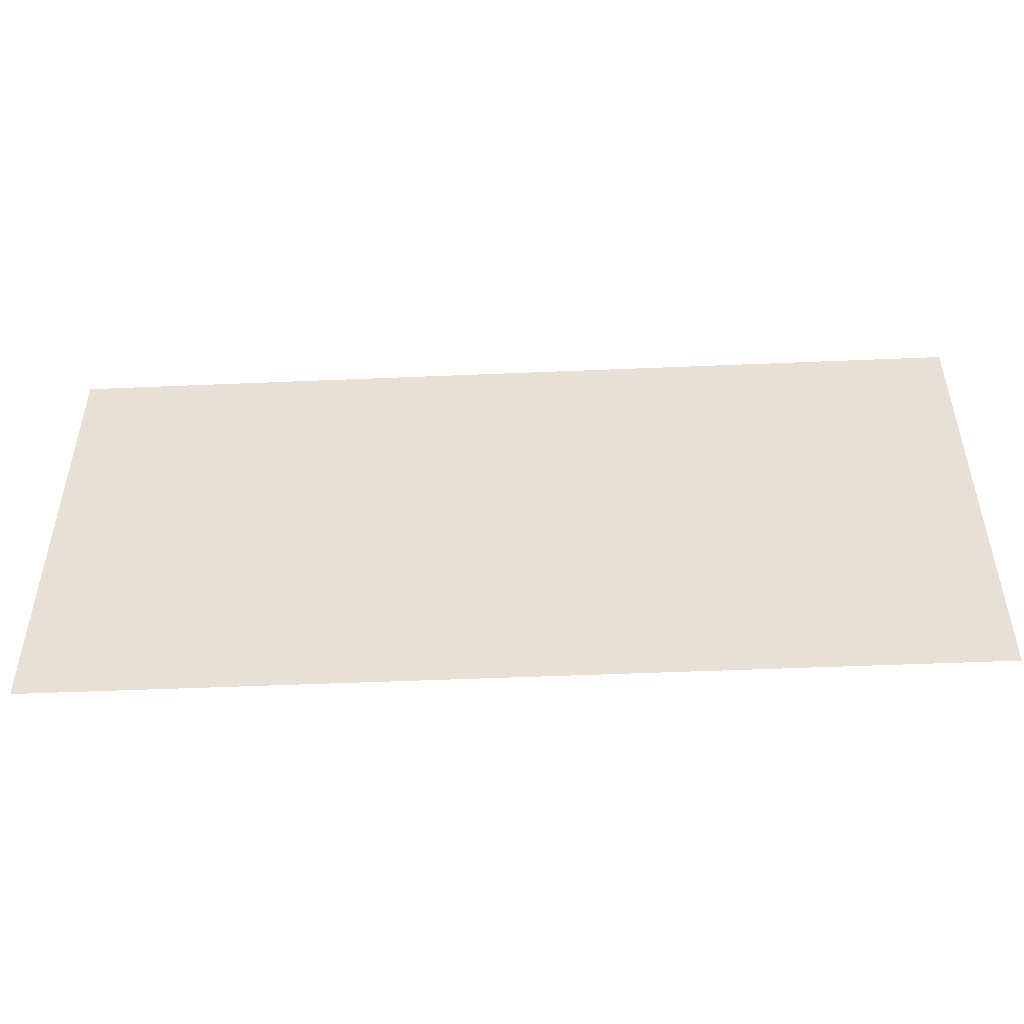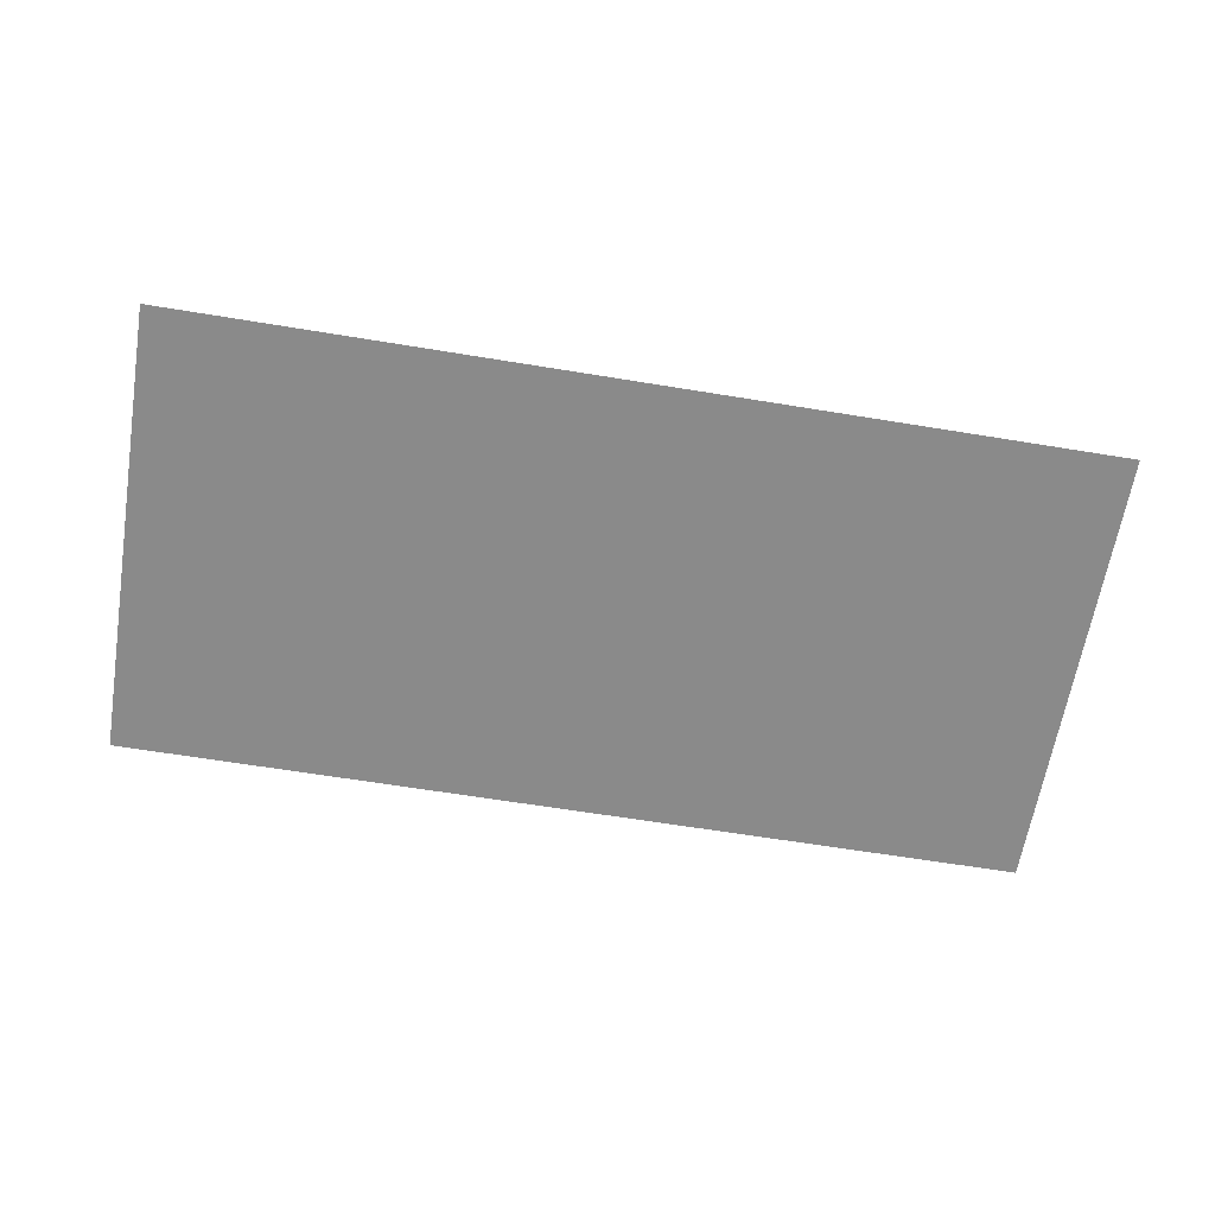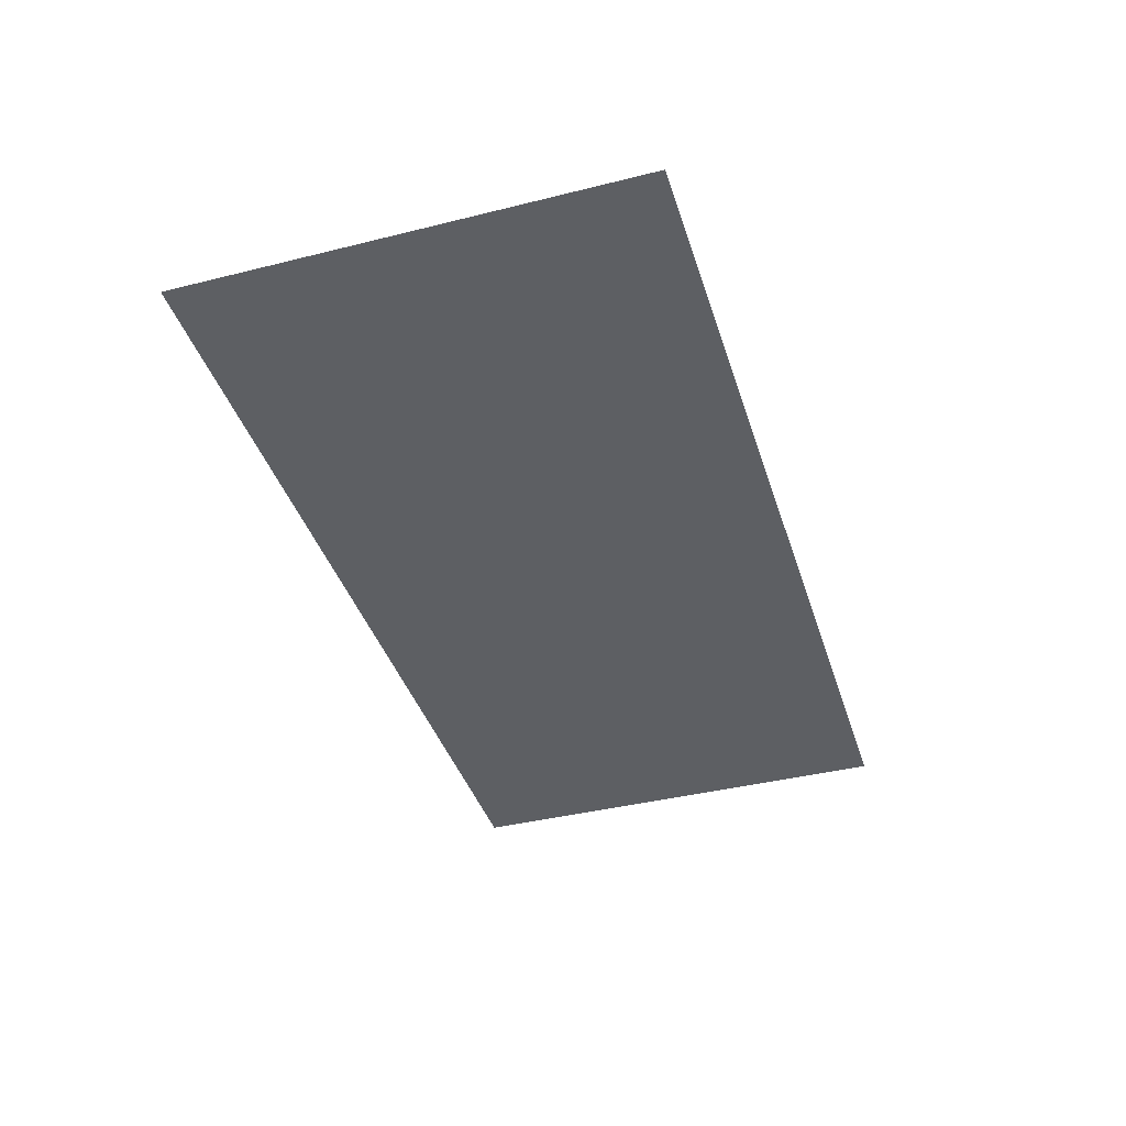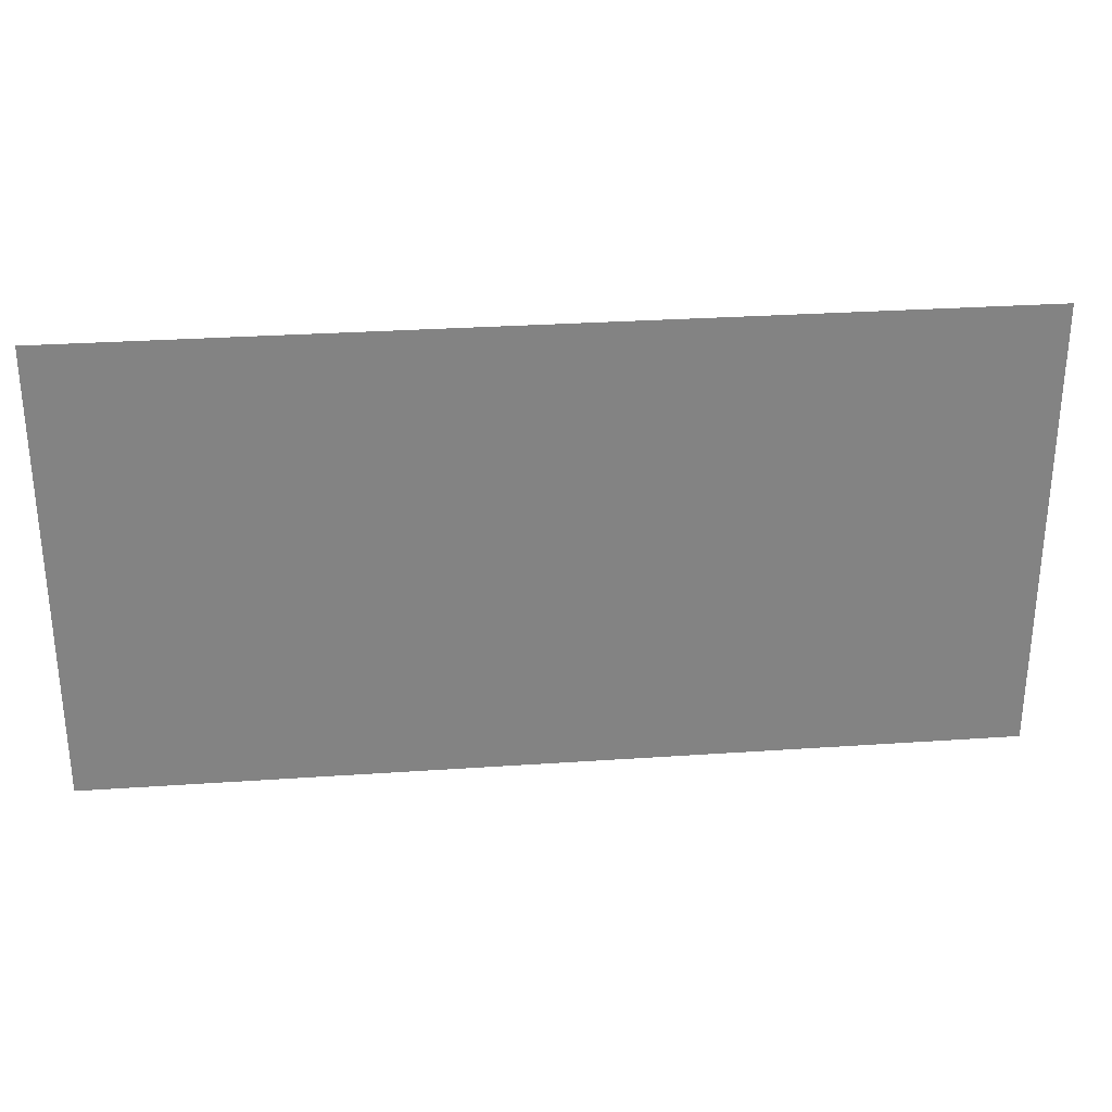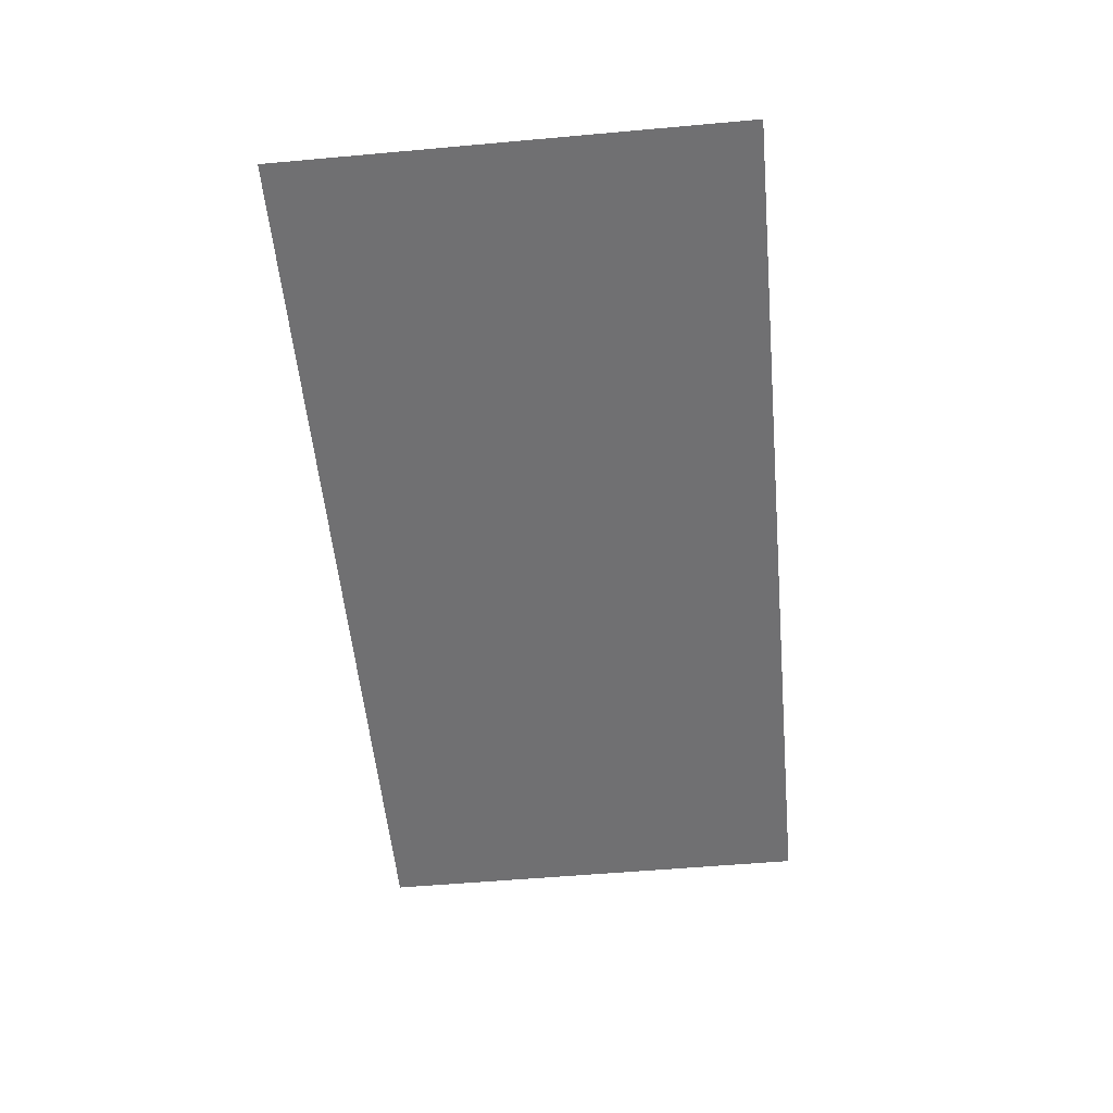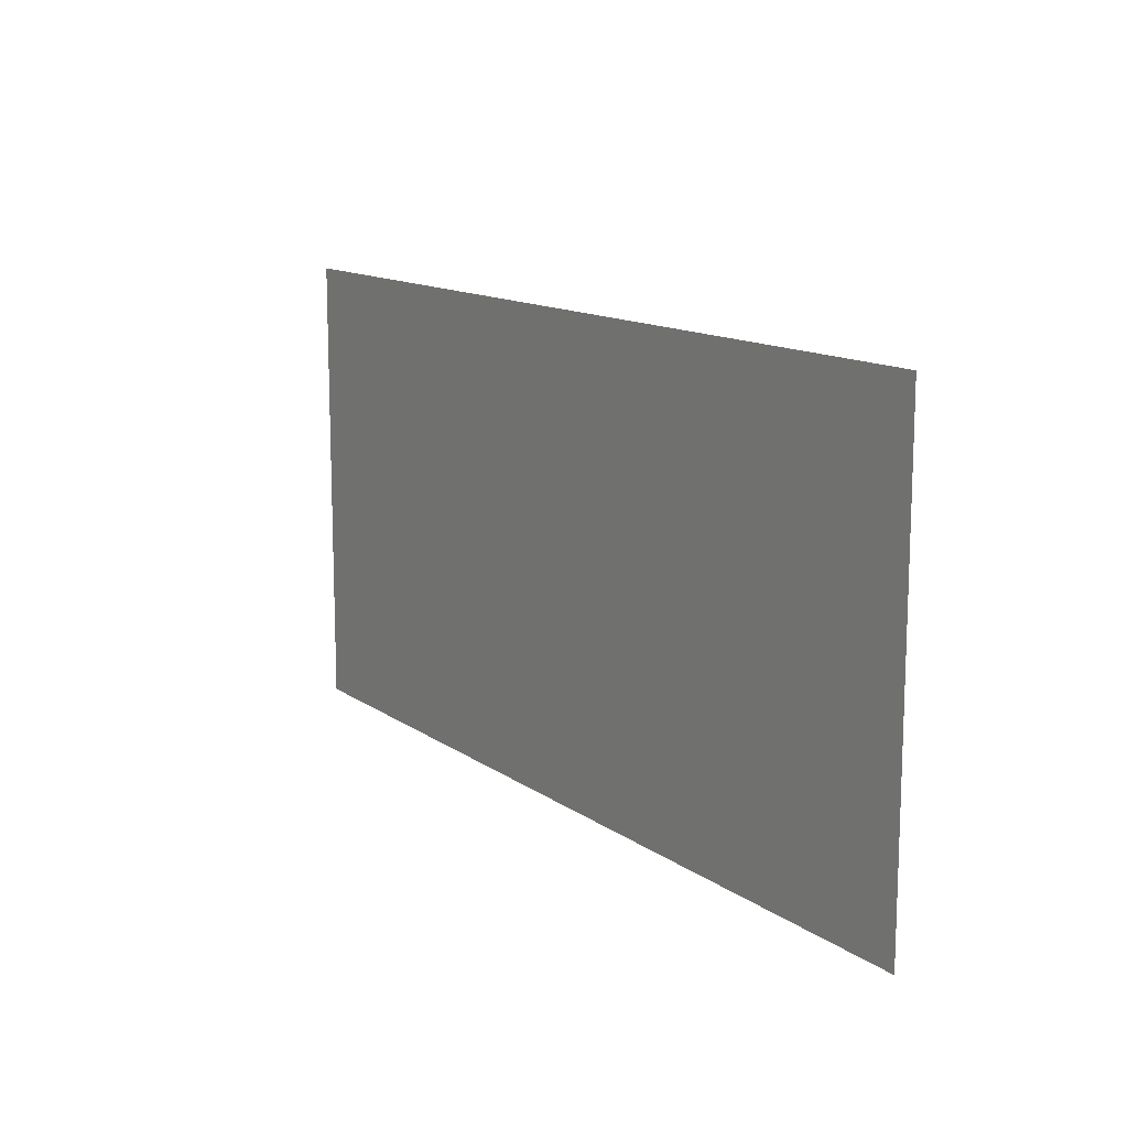
<metadata>
{"format":"obj","ext":"obj","renderer":"f3d","projection":"perspective","resolution":1024,"background":"white","views":[{"elev":-49.2,"azim":2.7,"up":"+Y"},{"elev":-63.6,"azim":-9.4,"up":"+Z"},{"elev":-40.0,"azim":107.1,"up":"+Z"},{"elev":29.3,"azim":-5.8,"up":"+Y"},{"elev":-55.0,"azim":95.4,"up":"+Z"},{"elev":13.0,"azim":-122.9,"up":"+Y"}]}
</metadata>
<code>
v -104 -40.8 0
v -104.8 -40.8 0
v -104.8 -40 0
v -104 -40 0
v -103.2 -40.8 0
v -104 -40.8 0
v -104 -40 0
v -103.2 -40 0
g Map_mesh_0050
f 1 2 3 4
f 5 6 7 8

</code>
